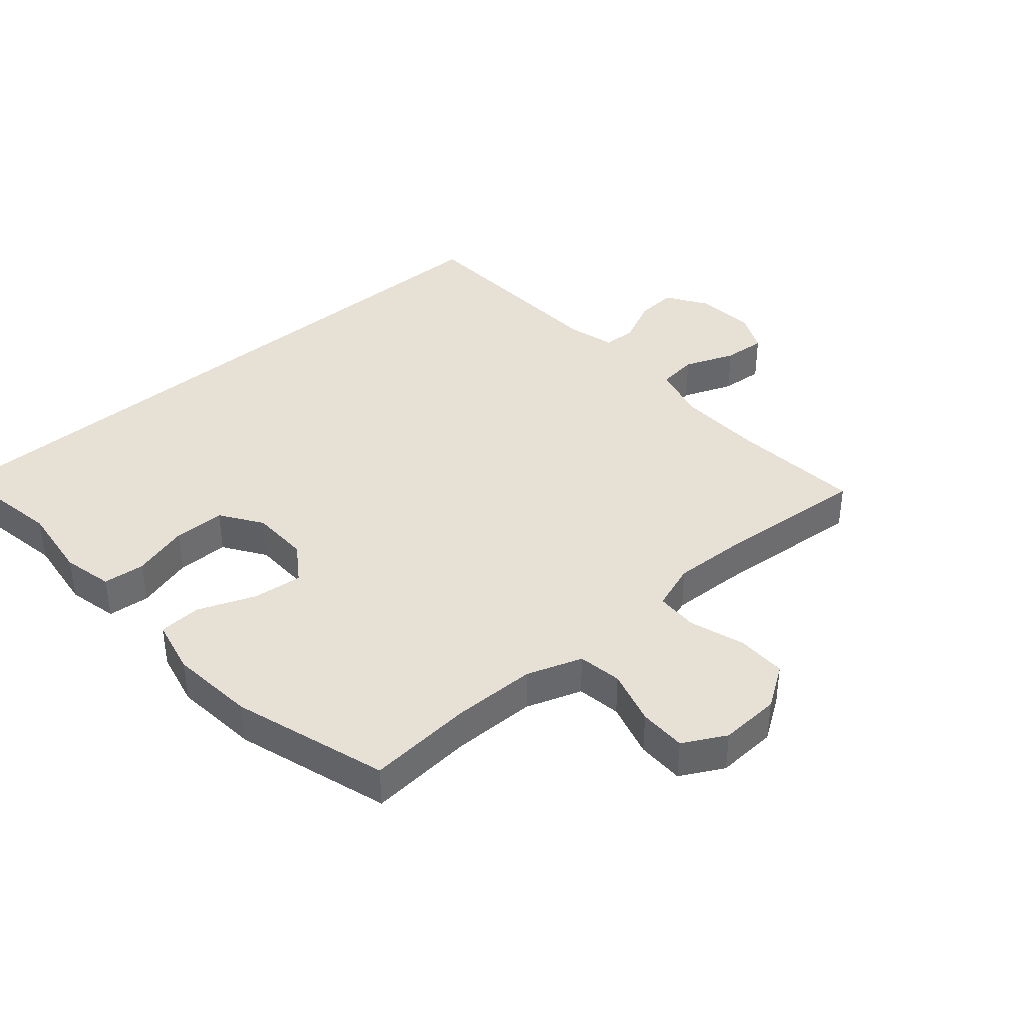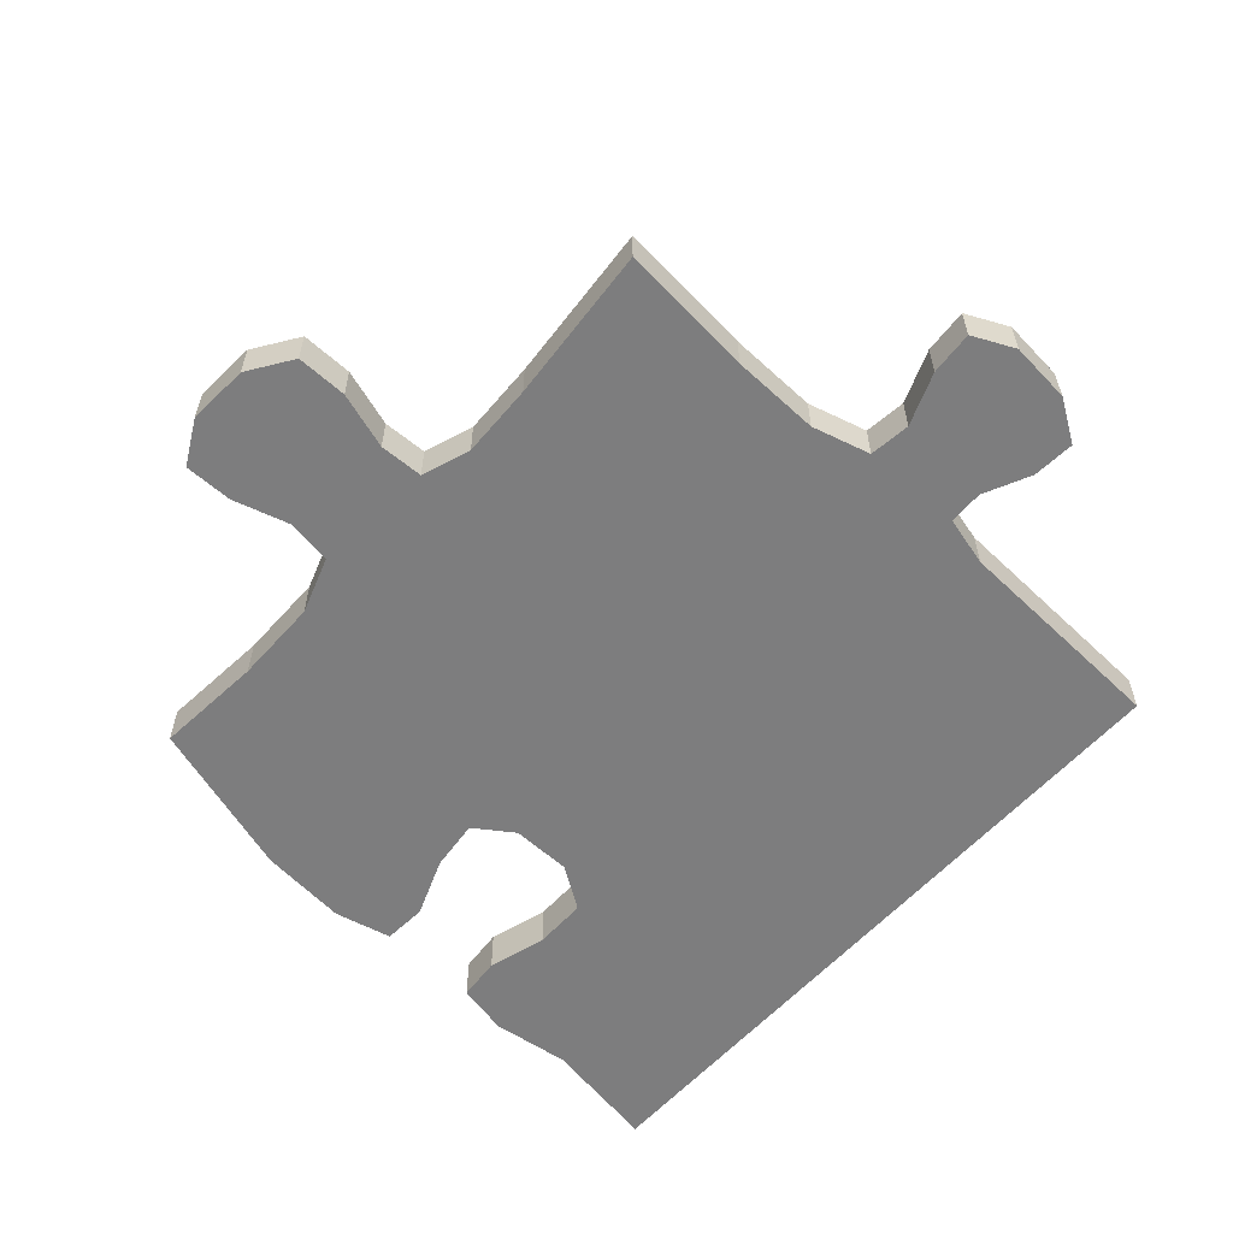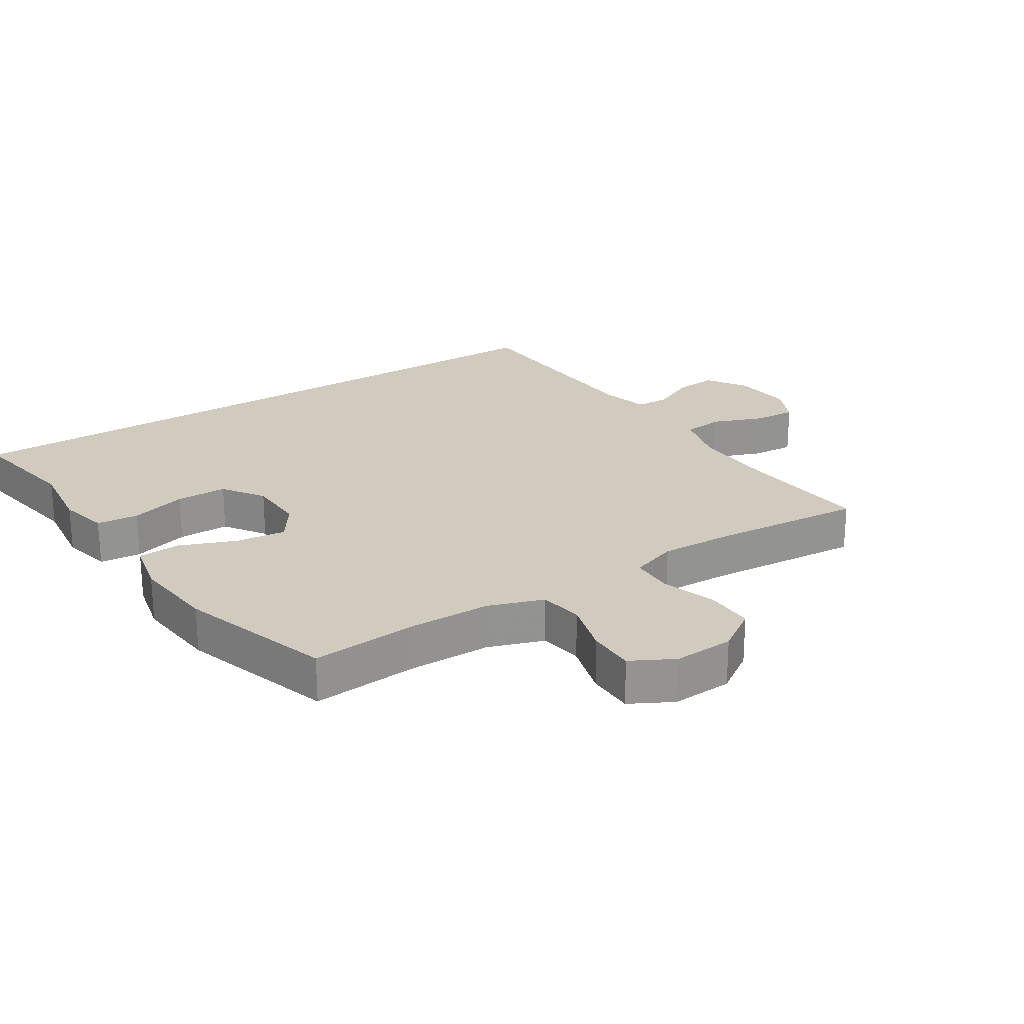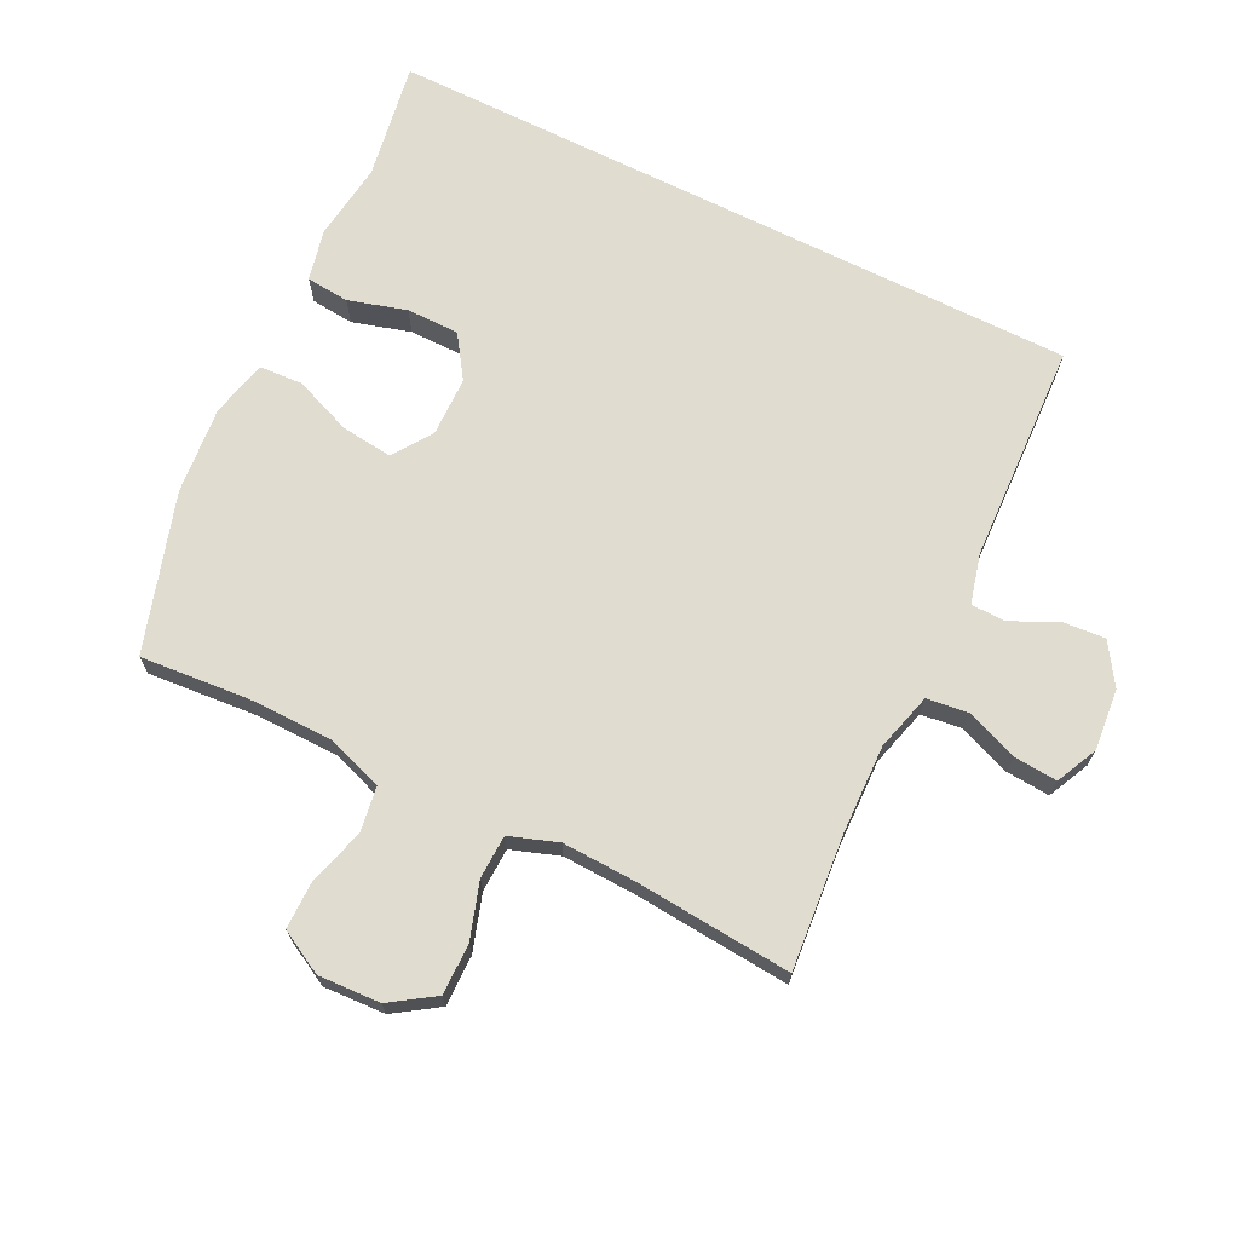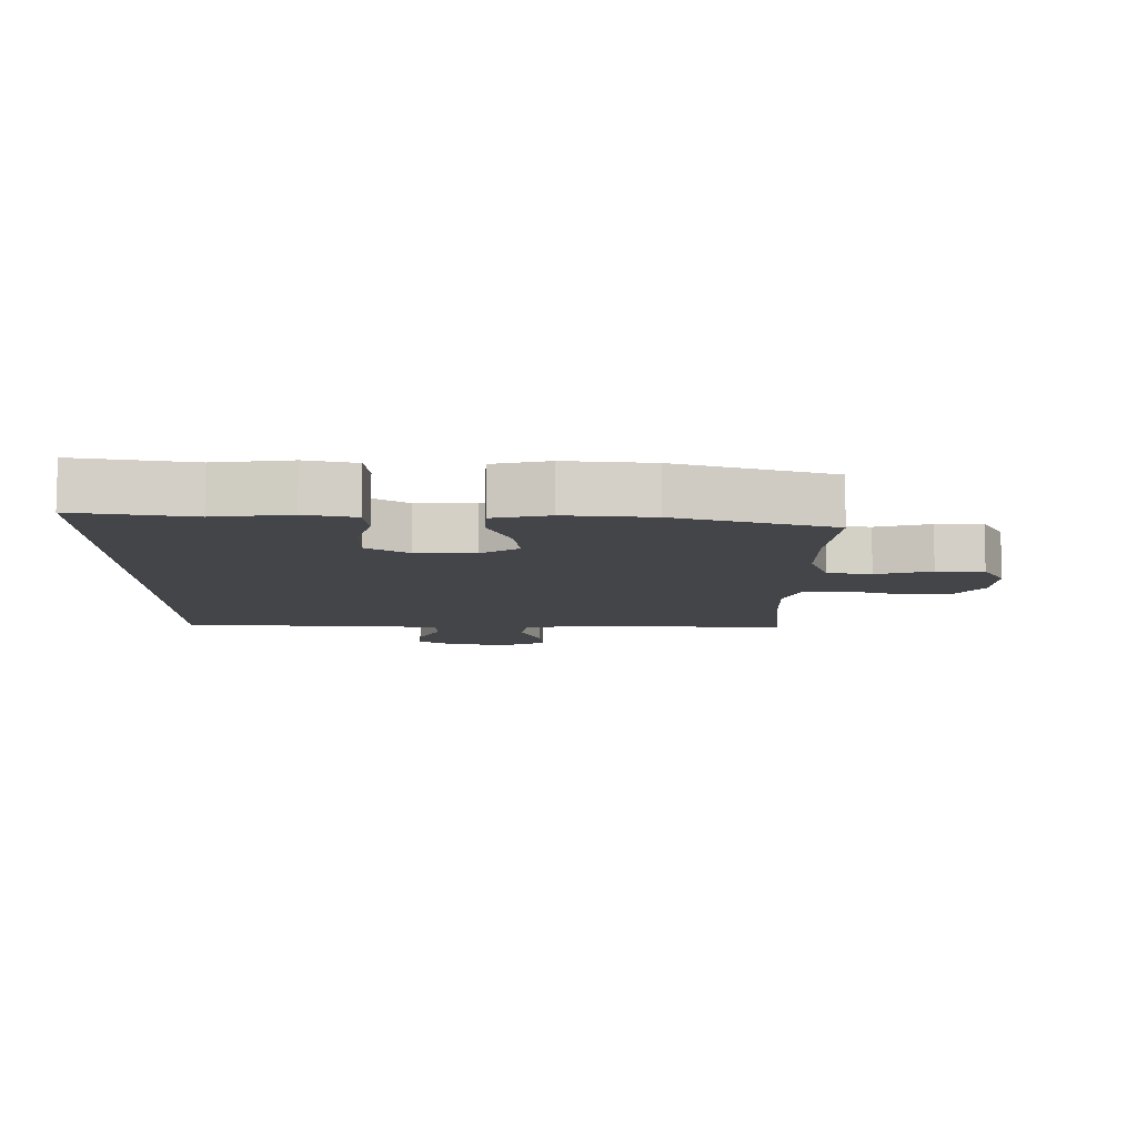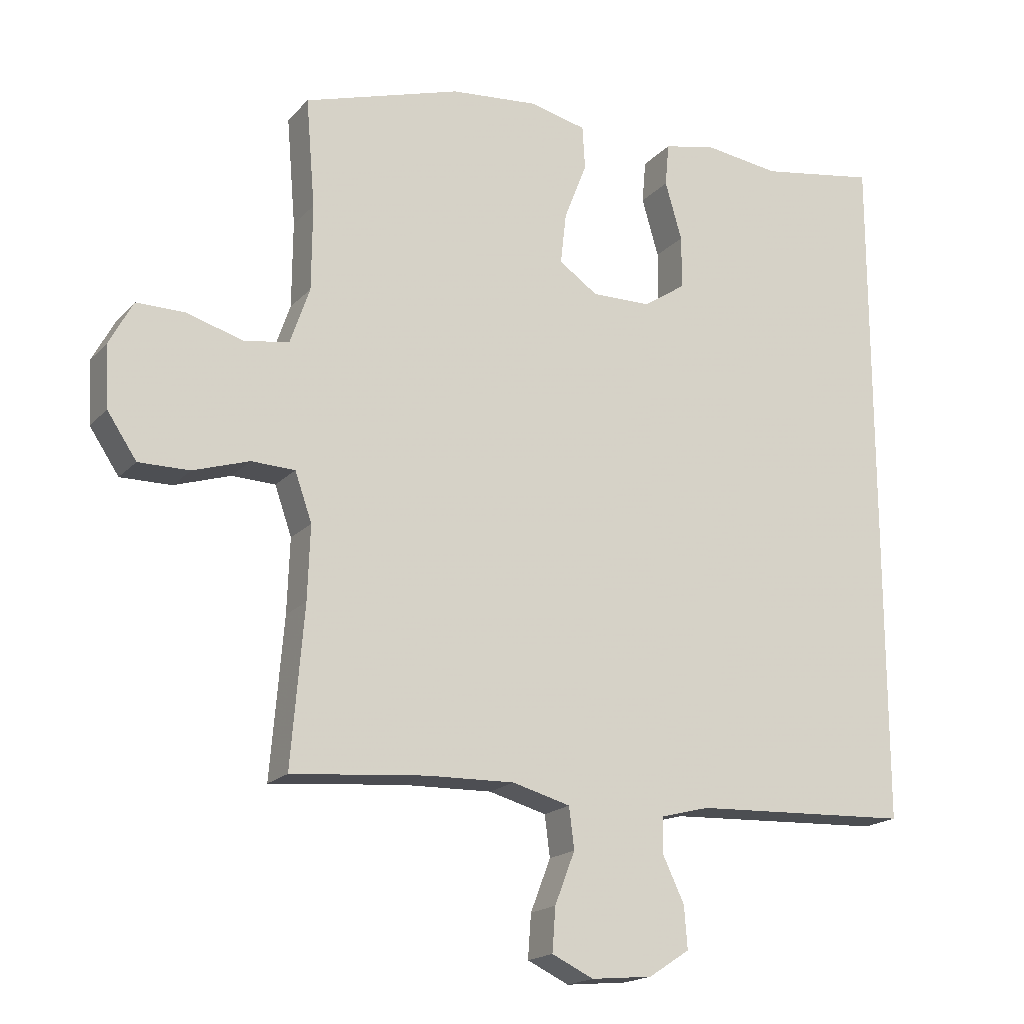
<metadata>
{"format":"obj","ext":"obj","renderer":"f3d","projection":"perspective","resolution":1024,"background":"white","views":[{"elev":39.1,"azim":49.1,"up":"+Y"},{"elev":-59.1,"azim":138.3,"up":"+Y"},{"elev":23.5,"azim":57.2,"up":"+Y"},{"elev":69.5,"azim":116.5,"up":"+Y"},{"elev":-8.9,"azim":-0.1,"up":"+Y"},{"elev":-18.3,"azim":151.5,"up":"+Z"}]}
</metadata>
<code>
v 0.5 0.07 0.5
v 0.486 0.07 0.334
v 0.487 0.07 0.203
v 0.517 0.07 0.116
v 0.586 0.07 0.105
v 0.673 0.07 0.13
v 0.747 0.07 0.13
v 0.783 0.07 0.063
v 0.778 0.07 -0.032
v 0.733 0.07 -0.099
v 0.655 0.07 -0.098
v 0.569 0.07 -0.07
v 0.502 0.07 -0.072
v 0.476 0.07 -0.146
v 0.48 0.07 -0.259
v 0.5 0.07 -0.5
v 0.293 0.07 -0.481
v 0.158 0.07 -0.477
v 0.069 0.07 -0.501
v 0.061 0.07 -0.564
v 0.092 0.07 -0.644
v 0.097 0.07 -0.711
v 0.033 0.07 -0.741
v -0.061 0.07 -0.732
v -0.124 0.07 -0.691
v -0.119 0.07 -0.626
v -0.085 0.07 -0.555
v -0.086 0.07 -0.502
v -0.162 0.07 -0.482
v -0.5 0.07 -0.466
v -0.5 0.07 0.609
v -0.319 0.07 0.578
v -0.2 0.07 0.593
v -0.121 0.07 0.575
v -0.115 0.07 0.509
v -0.141 0.07 0.42
v -0.141 0.07 0.339
v -0.076 0.07 0.295
v 0.016 0.07 0.293
v 0.076 0.07 0.334
v 0.067 0.07 0.413
v 0.032 0.07 0.502
v 0.036 0.07 0.569
v 0.124 0.07 0.589
v 0.258 0.07 0.576
v 0.5 0 0.5
v 0.486 0 0.334
v 0.487 0 0.203
v 0.517 0 0.116
v 0.586 0 0.105
v 0.673 0 0.13
v 0.747 0 0.13
v 0.783 0 0.063
v 0.778 0 -0.032
v 0.733 0 -0.099
v 0.655 0 -0.098
v 0.569 0 -0.07
v 0.502 0 -0.072
v 0.476 0 -0.146
v 0.48 0 -0.259
v 0.5 0 -0.5
v 0.293 0 -0.481
v 0.158 0 -0.477
v 0.069 0 -0.501
v 0.061 0 -0.564
v 0.092 0 -0.644
v 0.097 0 -0.711
v 0.033 0 -0.741
v -0.061 0 -0.732
v -0.124 0 -0.691
v -0.119 0 -0.626
v -0.085 0 -0.555
v -0.086 0 -0.502
v -0.162 0 -0.482
v -0.5 0 -0.466
v -0.5 0 0.609
v -0.319 0 0.578
v -0.2 0 0.593
v -0.121 0 0.575
v -0.115 0 0.509
v -0.141 0 0.42
v -0.141 0 0.339
v -0.076 0 0.295
v 0.016 0 0.293
v 0.076 0 0.334
v 0.067 0 0.413
v 0.032 0 0.502
v 0.036 0 0.569
v 0.124 0 0.589
v 0.258 0 0.576
f 44 45 1 2
f 41 42 43 44
f 40 41 44 2
f 39 40 2 3
f 38 39 3 4
f 33 34 35 36
f 32 33 36 37
f 29 30 31 32
f 28 29 32 37
f 24 25 26 27
f 24 27 28
f 20 21 22 23
f 19 20 23 24
f 15 16 17
f 14 15 17 18
f 13 14 18 19
f 9 10 11 12
f 9 12 13
f 8 9 13
f 5 6 7 8
f 4 5 8 13
f 38 4 13 19
f 28 37 38
f 19 24 28 38
f 47 46 90 89
f 89 88 87 86
f 47 89 86 85
f 48 47 85 84
f 49 48 84 83
f 81 80 79 78
f 82 81 78 77
f 77 76 75 74
f 82 77 74 73
f 72 71 70 69
f 73 72 69
f 68 67 66 65
f 69 68 65 64
f 62 61 60
f 63 62 60 59
f 64 63 59 58
f 57 56 55 54
f 58 57 54
f 58 54 53
f 53 52 51 50
f 58 53 50 49
f 64 58 49 83
f 83 82 73
f 83 73 69 64
f 1 46 47 2
f 2 47 48 3
f 3 48 49 4
f 4 49 50 5
f 5 50 51 6
f 6 51 52 7
f 7 52 53 8
f 8 53 54 9
f 9 54 55 10
f 10 55 56 11
f 11 56 57 12
f 12 57 58 13
f 13 58 59 14
f 14 59 60 15
f 15 60 61 16
f 16 61 62 17
f 17 62 63 18
f 18 63 64 19
f 19 64 65 20
f 20 65 66 21
f 21 66 67 22
f 22 67 68 23
f 23 68 69 24
f 24 69 70 25
f 25 70 71 26
f 26 71 72 27
f 27 72 73 28
f 28 73 74 29
f 29 74 75 30
f 30 75 76 31
f 31 76 77 32
f 32 77 78 33
f 33 78 79 34
f 34 79 80 35
f 35 80 81 36
f 36 81 82 37
f 37 82 83 38
f 38 83 84 39
f 39 84 85 40
f 40 85 86 41
f 41 86 87 42
f 42 87 88 43
f 43 88 89 44
f 44 89 90 45
f 45 90 46 1

</code>
